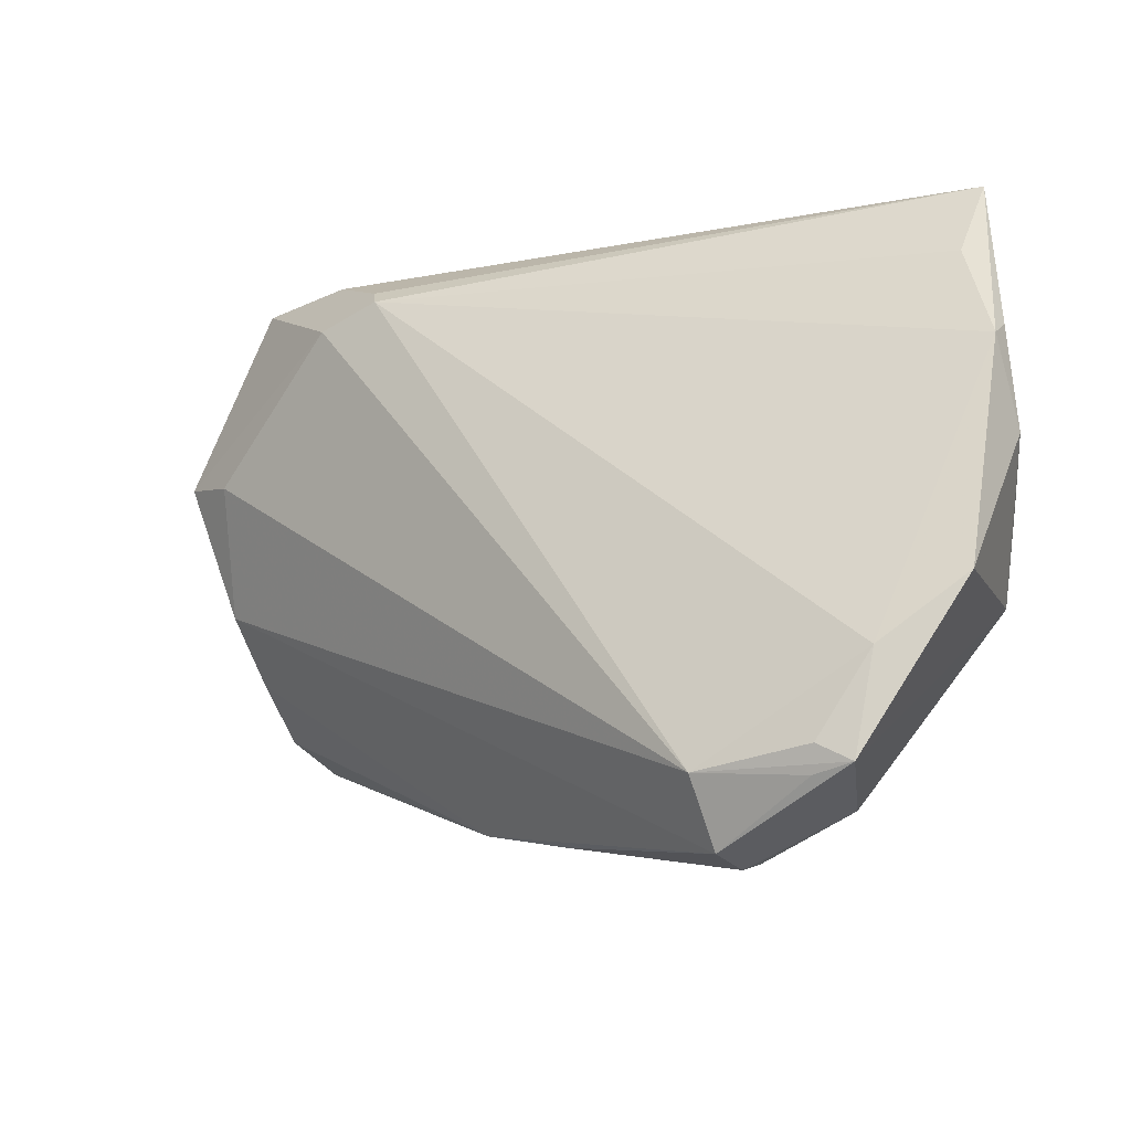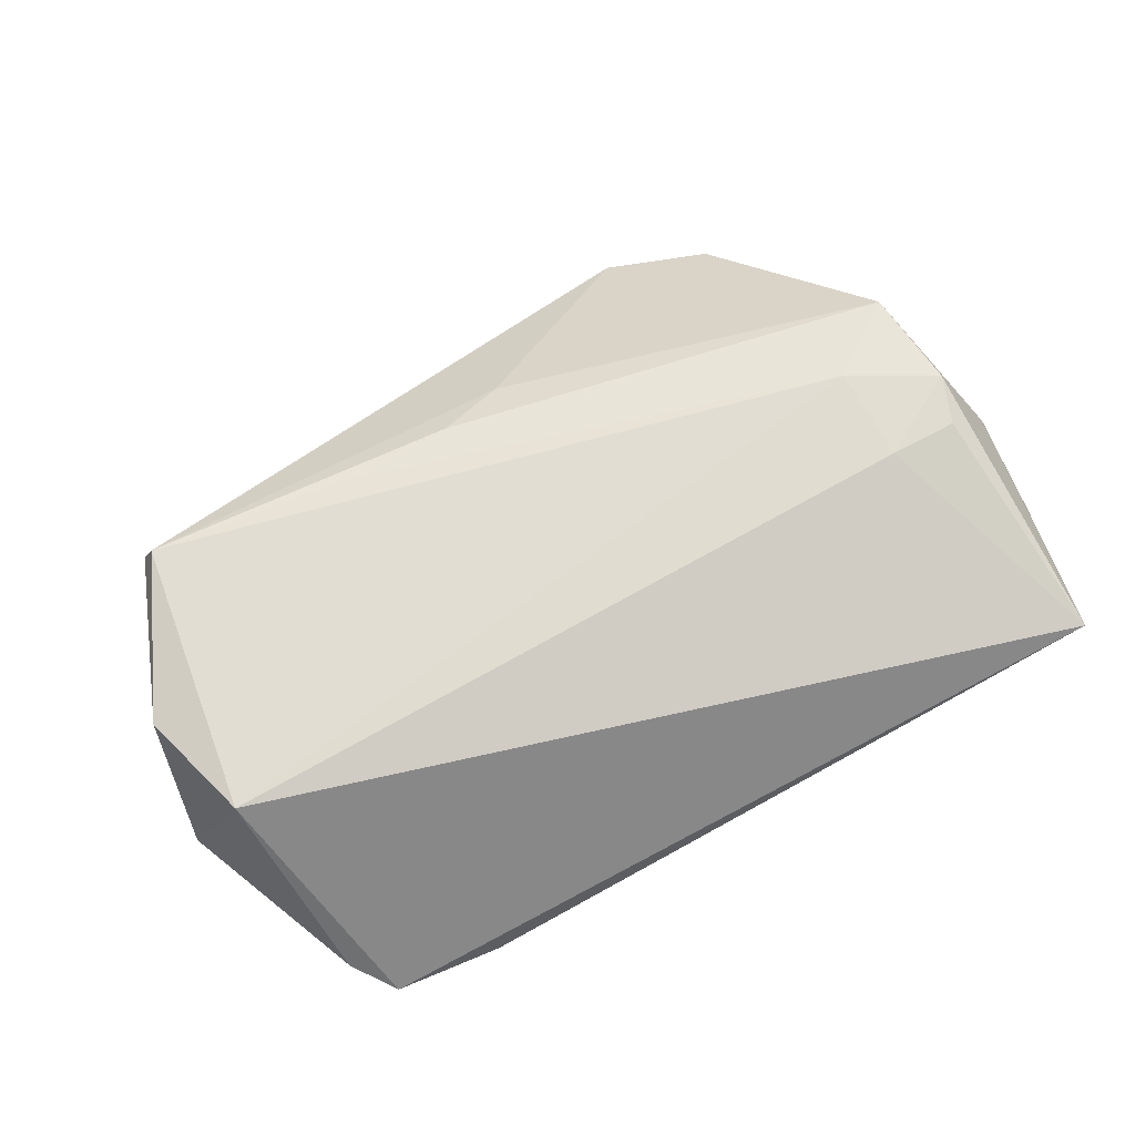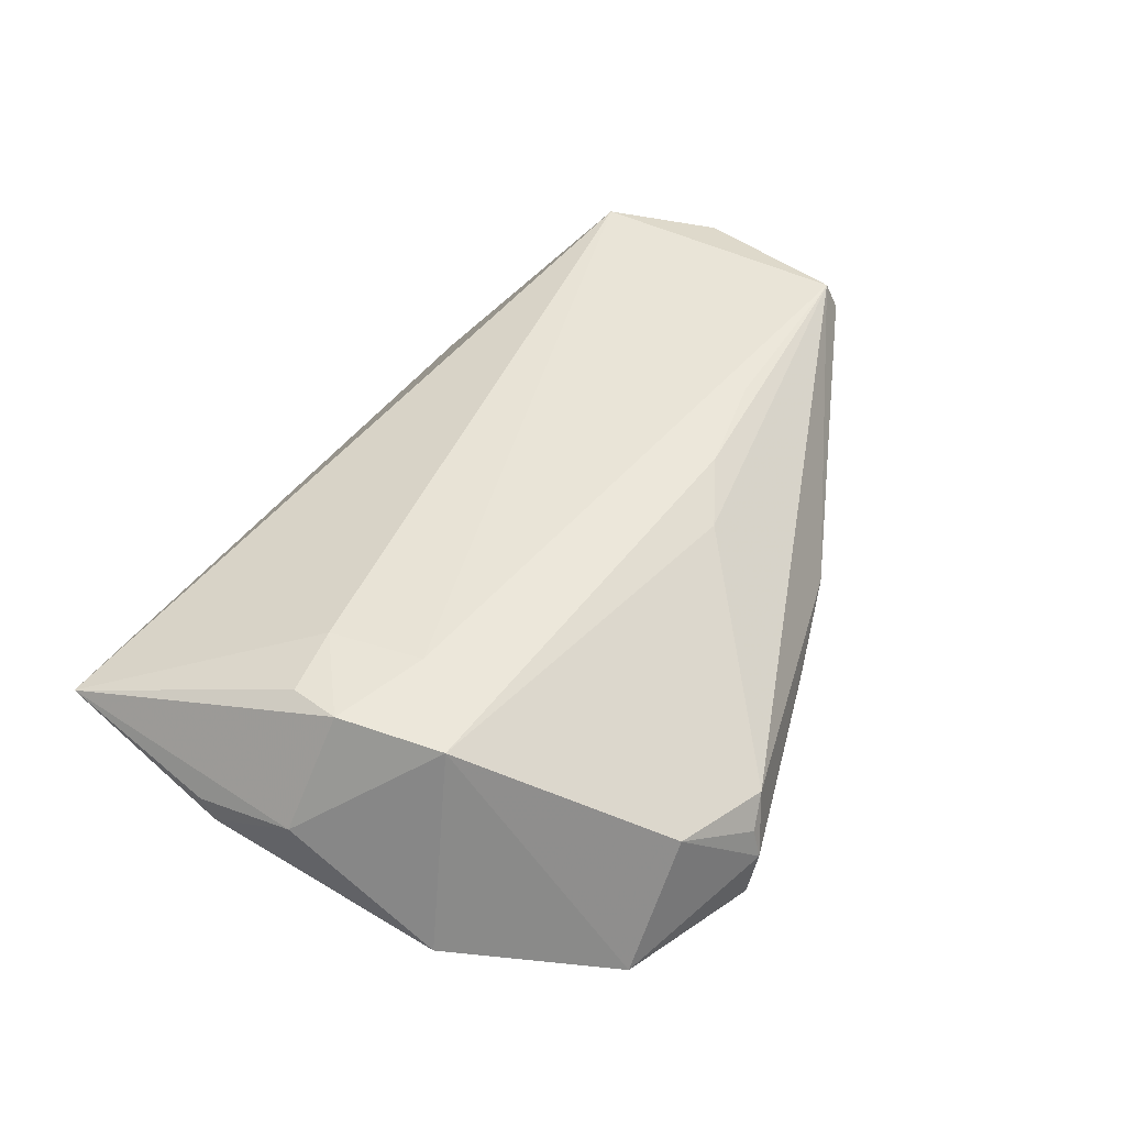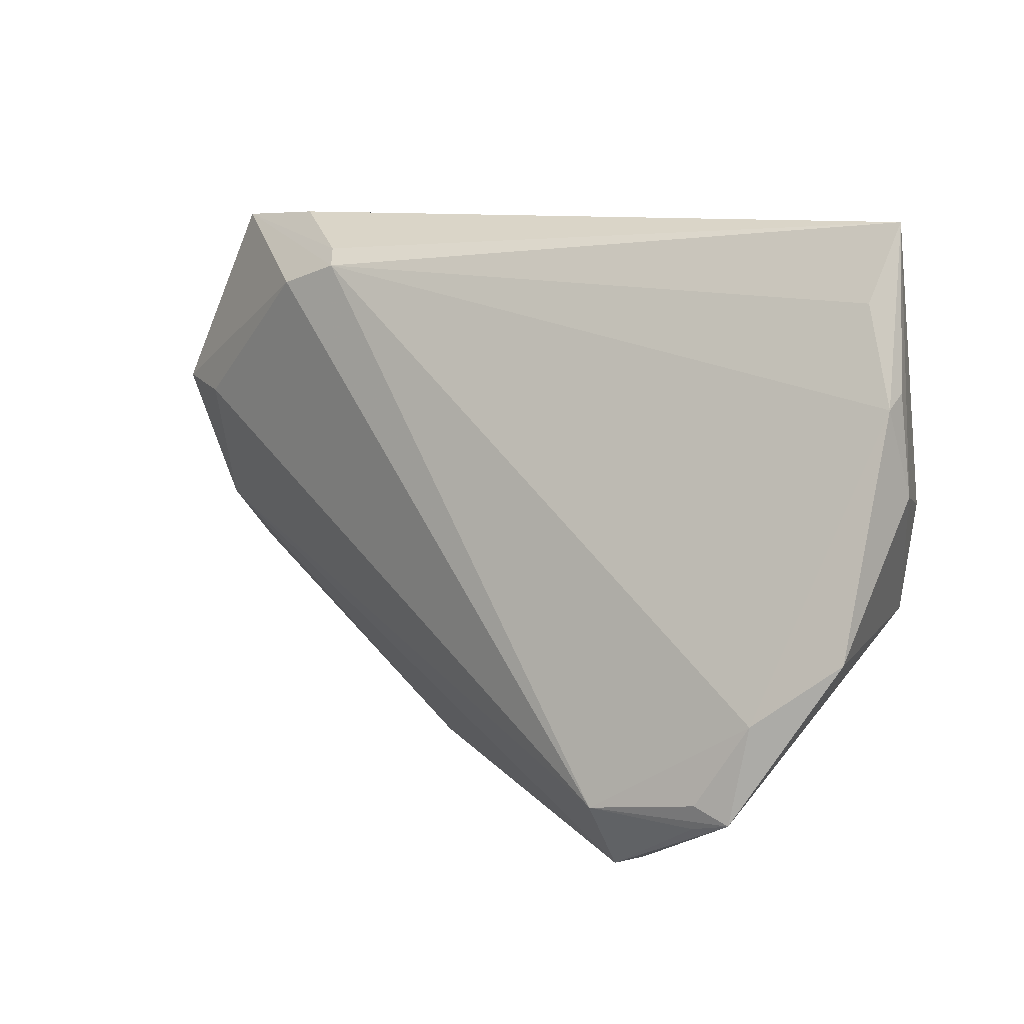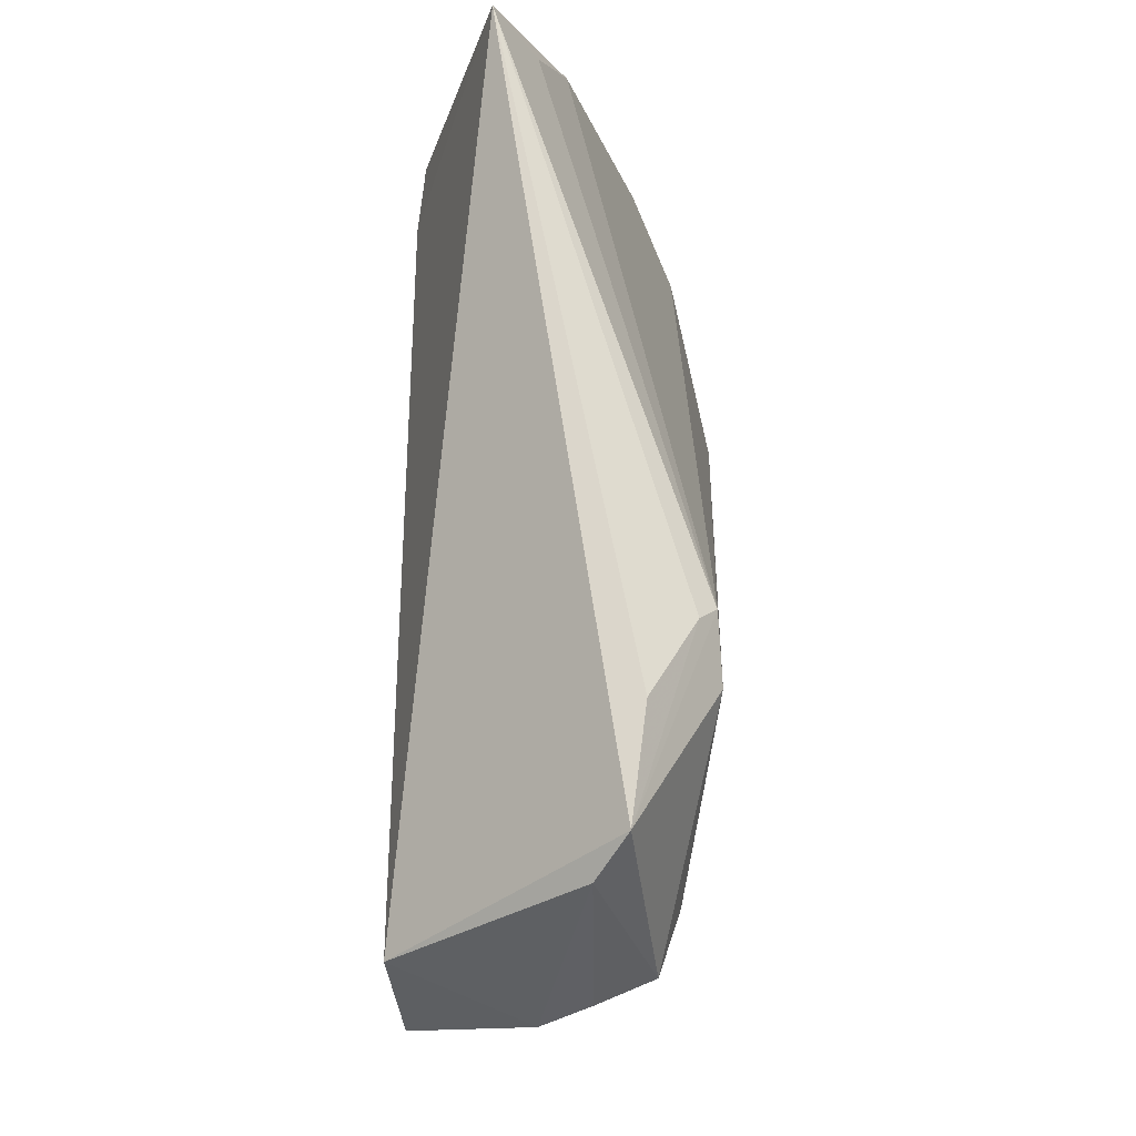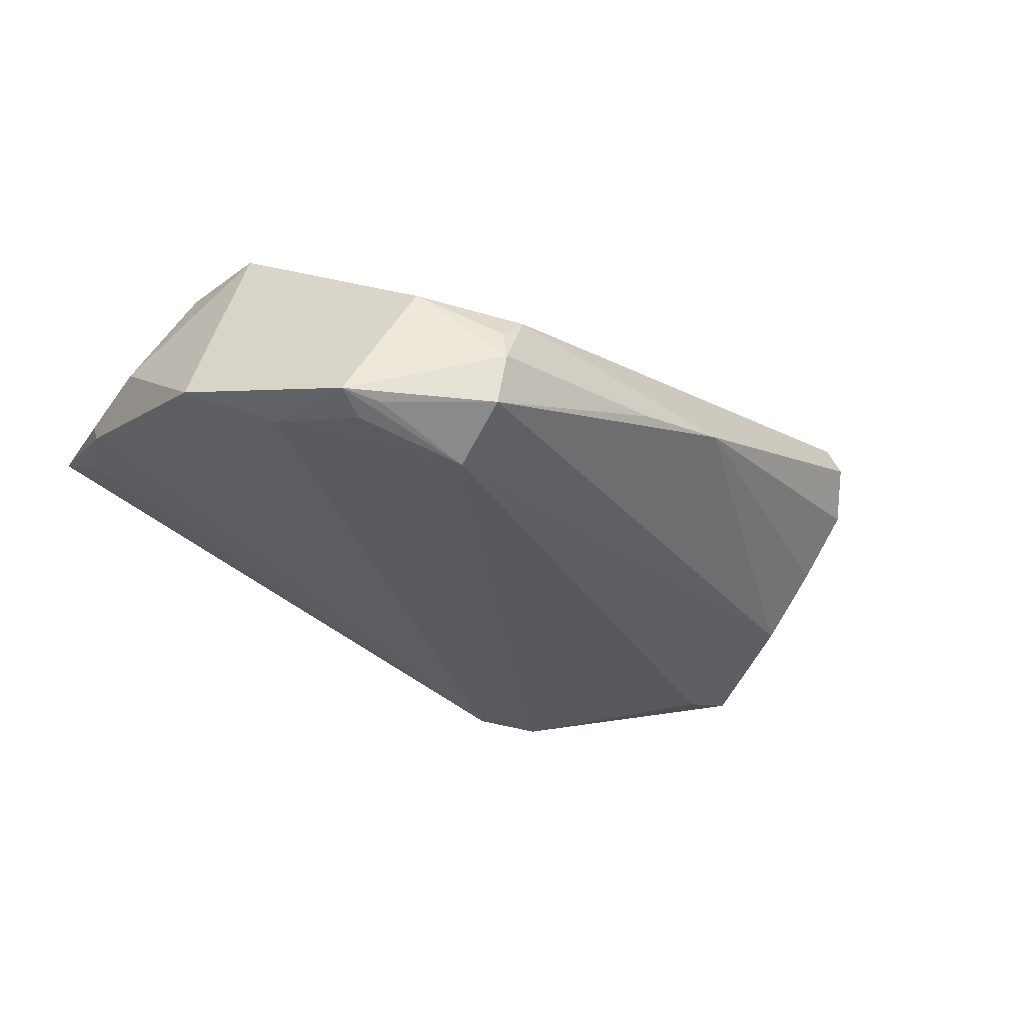
<metadata>
{"format":"obj","ext":"obj","renderer":"f3d","projection":"perspective","resolution":1024,"background":"white","views":[{"elev":-13.9,"azim":-144.9,"up":"+Y"},{"elev":68.3,"azim":153.2,"up":"+Z"},{"elev":43.5,"azim":-65.1,"up":"+Z"},{"elev":9.9,"azim":-138.8,"up":"+Y"},{"elev":68.2,"azim":90.4,"up":"+Y"},{"elev":-31.9,"azim":-35.5,"up":"+Z"}]}
</metadata>
<code>
v 0.02444 -0.01941 0.01761
v 0.05221 -0.02286 0.01394
v -0.05229 0.02846 0.002133
v -0.05769 0.01625 -0.001283
v -0.03972 0.008953 0.01756
v -0.04641 -0.03393 -0.01693
v -0.02468 -0.04198 -0.002457
v 0.04633 0.03744 -0.008563
v 0.05177 -0.004363 -0.008124
v 0.04835 0.01188 -0.01476
v -0.03922 -0.003539 0.01801
v 0.05946 0.01308 -0.005066
v -0.03777 -0.03665 -0.0003794
v 0.02173 0.03343 -0.01607
v 0.01331 -0.03598 -0.00197
v -0.0532 0.03811 0.007414
v 0.05321 -0.01219 -0.0001218
v -0.05107 0.001866 0.01712
v -0.05822 0.005261 0.002978
v 0.01037 -0.02071 0.01669
v -0.04854 -0.02135 -0.01593
v 0.0598 -0.0007286 0.01638
v 0.06135 0.01045 0.001076
v 0.01988 0.03127 -0.01818
v 0.05066 0.03262 -0.004732
v -0.0425 -0.03178 -0.01865
v 0.05106 -0.02151 0.01801
v -0.0282 -0.04259 -0.005979
v -0.04161 -0.03509 -0.01773
v 0.05646 0.01336 -0.01215
v 0.001364 -0.02434 0.01365
v -0.05799 -0.01326 -0.01045
v -0.0497 -0.01178 0.01596
v -0.02901 -0.04253 -0.01687
v -0.02861 -0.03416 -0.02166
v -0.05756 0.01802 0.001569
v 0.02814 0.02868 -0.0188
v -0.02838 -0.04362 -0.01012
v 0.05501 0.01413 0.01801
v 0.05457 -0.01885 0.007693
v 0.03227 0.03811 -0.01028
v -0.049 0.008431 0.01677
v -0.00139 -0.0388 -0.005868
f 23 39 22
f 22 39 27
f 5 39 16
f 27 7 15
f 16 24 3
f 3 4 16
f 24 4 3
f 32 33 19
f 19 4 32
f 32 4 21
f 21 4 24
f 14 24 16
f 16 39 8
f 24 14 8
f 31 7 27
f 33 7 31
f 42 5 16
f 27 39 11
f 39 5 11
f 40 15 17
f 23 22 40
f 34 15 43
f 9 15 34
f 17 15 9
f 16 4 36
f 36 19 16
f 4 19 36
f 6 33 32
f 6 29 34
f 32 21 6
f 6 21 26
f 41 14 16
f 16 8 41
f 41 8 14
f 25 39 23
f 25 8 39
f 30 9 10
f 8 25 30
f 17 9 30
f 23 40 30
f 30 40 17
f 20 31 27
f 33 31 20
f 18 19 33
f 33 11 18
f 16 19 18
f 18 42 16
f 5 42 18
f 18 11 5
f 27 15 2
f 15 40 2
f 2 22 27
f 2 40 22
f 10 9 35
f 35 9 34
f 35 21 24
f 26 21 35
f 34 29 35
f 35 6 26
f 29 6 35
f 13 7 33
f 33 6 13
f 12 25 23
f 23 30 12
f 12 30 25
f 27 11 1
f 1 20 27
f 1 11 33
f 33 20 1
f 37 35 24
f 10 35 37
f 37 30 10
f 24 8 37
f 8 30 37
f 7 13 28
f 38 13 6
f 38 28 13
f 38 6 34
f 34 43 38
f 7 28 38
f 38 15 7
f 38 43 15

</code>
